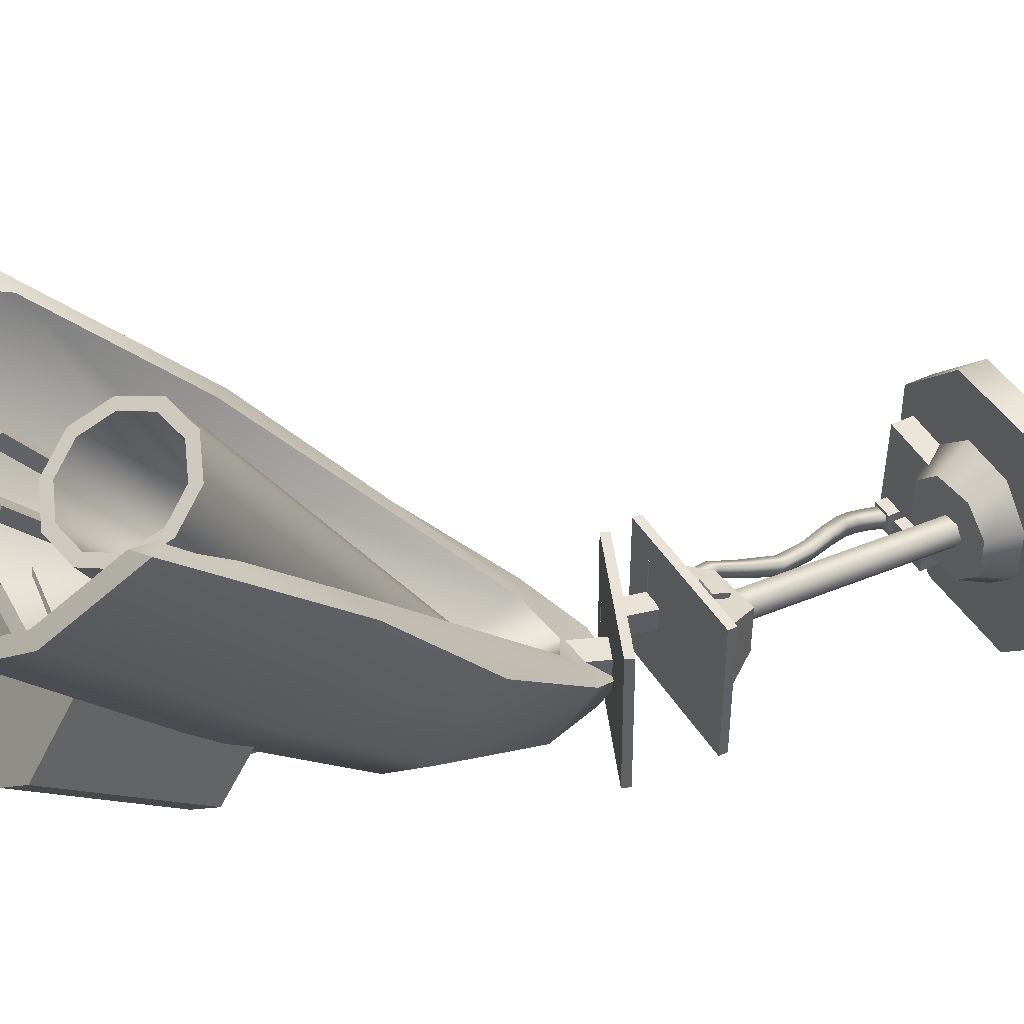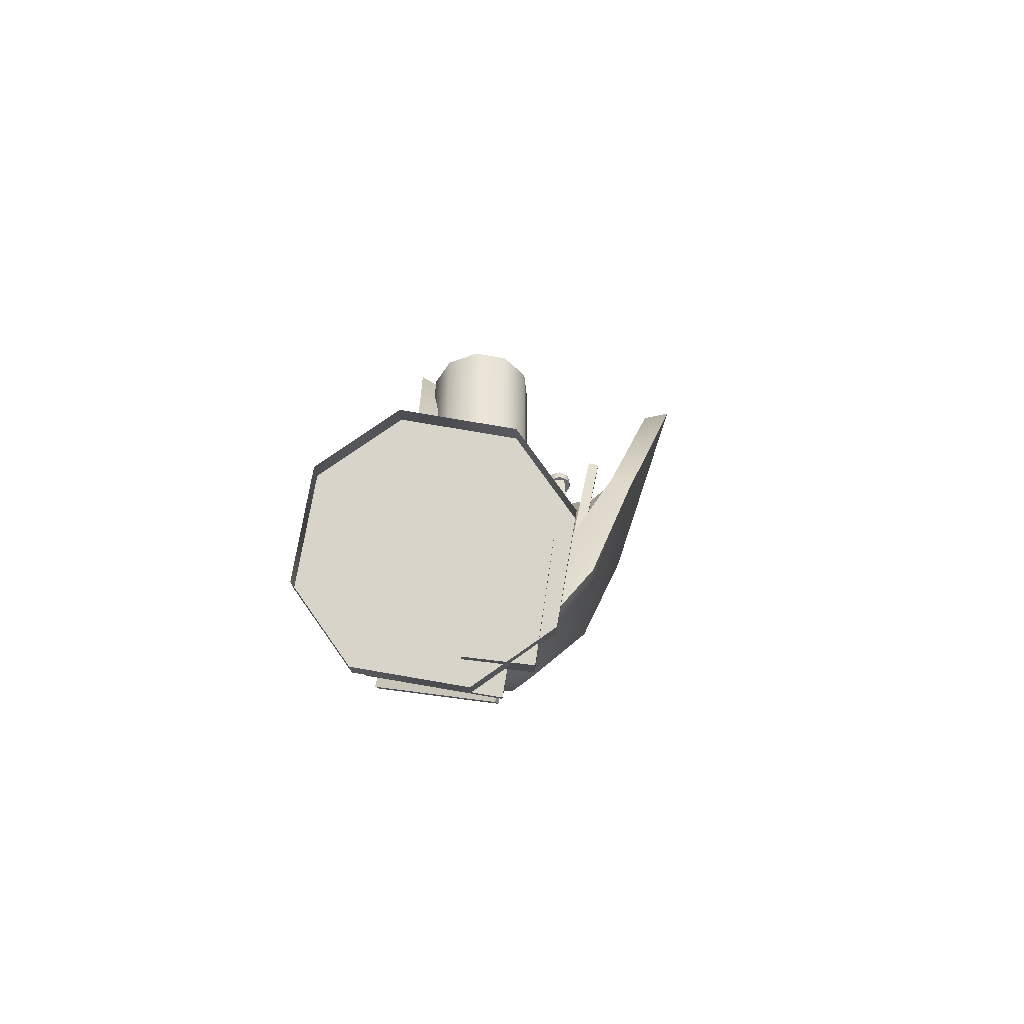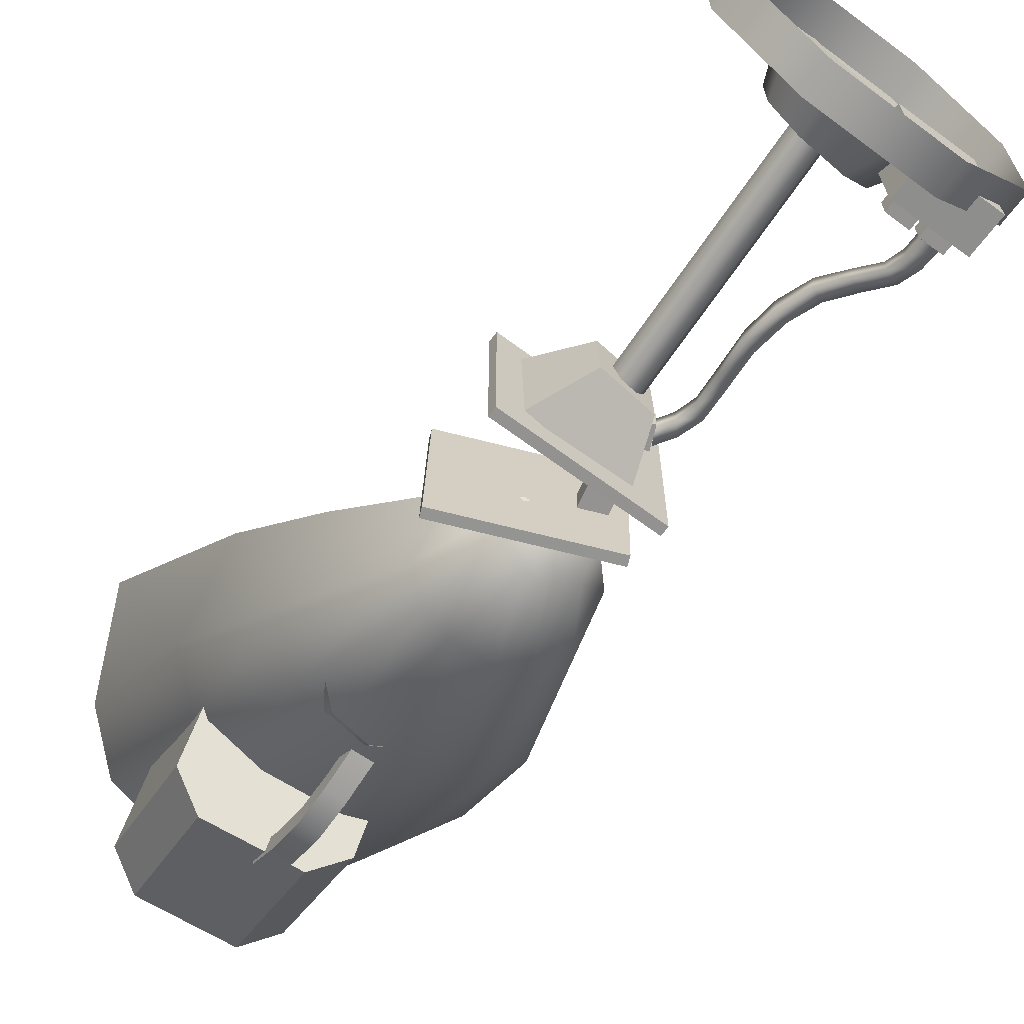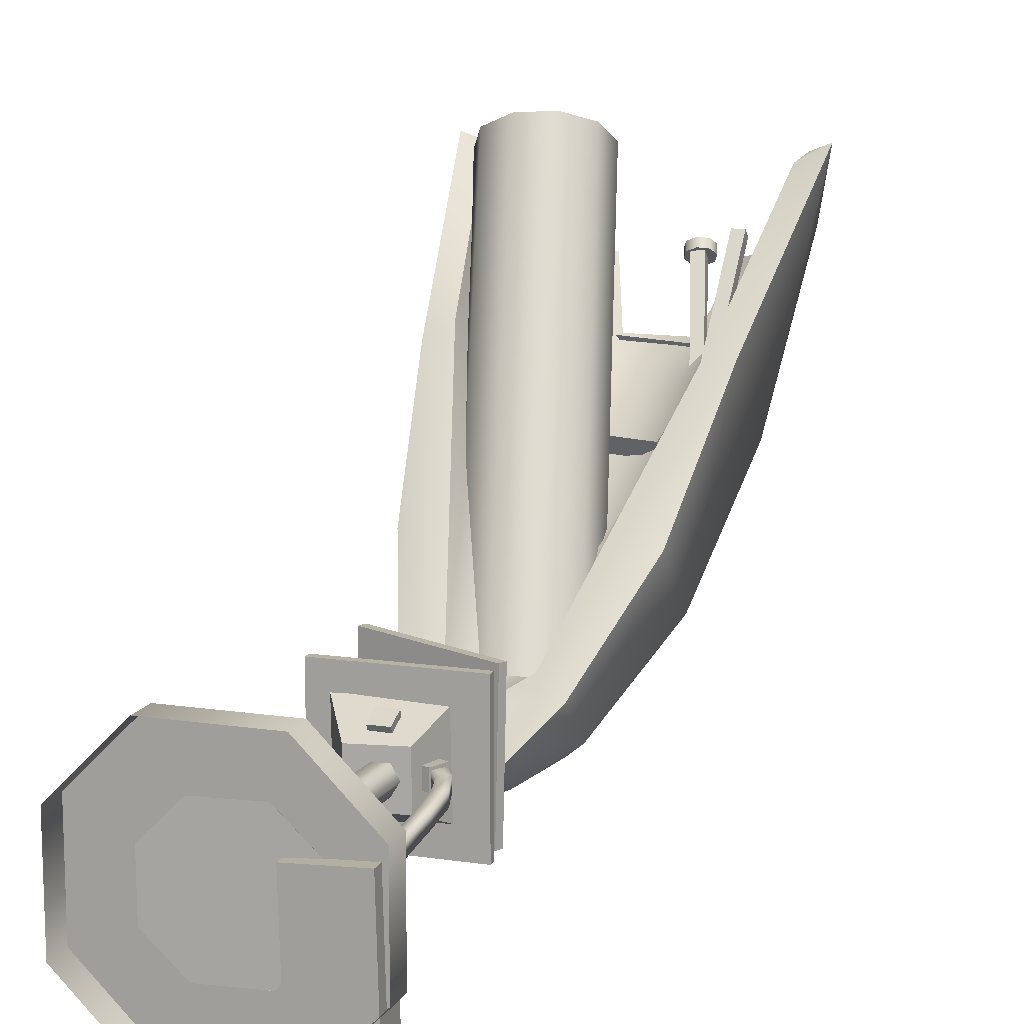
<metadata>
{"format":"obj","ext":"obj","renderer":"f3d","projection":"perspective","resolution":1024,"background":"white","views":[{"elev":43.2,"azim":61.1,"up":"+Z"},{"elev":75.2,"azim":-170.2,"up":"+Y"},{"elev":-66.5,"azim":143.3,"up":"+Z"},{"elev":12.5,"azim":-161.0,"up":"+Z"}]}
</metadata>
<code>
o turret
v -0.1116 -0.2462 0.2502
v 0.08725 -0.2535 0.2498
v -0.08957 -0.1488 0.155
v 0.07207 -0.1548 0.1547
v -0.09468 -0.2906 0.2034
v 0.06696 -0.2966 0.2032
v -0.09127 -0.1926 0.1082
v 0.07037 -0.1986 0.108
v -0.03598 -0.2841 0.1385
v -0.06989 -0.3123 0.1813
v 0.008535 -0.2858 0.1384
v 0.04057 -0.3164 0.1811
v -0.03377 -0.2222 0.07894
v -0.06649 -0.2142 0.08614
v 0.01074 -0.2238 0.07887
v 0.04398 -0.2183 0.08598
v 0.009555 -0.1457 0.01261
v 0.03694 -0.1412 0.01847
v 0.05868 -0.1249 0.03662
v 0.06009 -0.08886 0.07512
v -0.07311 -0.08391 0.07531
v -0.07451 -0.12 0.03681
v -0.05408 -0.1378 0.0186
v -0.02713 -0.1443 0.01266
v 0.005242 -0.06596 -0.02475
v 0.02195 -0.0632 -0.02118
v 0.03521 -0.05329 -0.01011
v 0.0362 -0.02789 0.01612
v -0.04505 -0.02487 0.01623
v -0.04604 -0.05027 -0.009997
v -0.03358 -0.06114 -0.0211
v -0.01714 -0.06513 -0.02472
v 0.0008472 -0.02051 -0.0303
v 0.01463 -0.01468 -0.02356
v 0.01516 -0.001016 -0.009904
v -0.02221 0.0003727 -0.009851
v -0.02274 -0.01329 -0.02351
v -0.009446 -0.02012 -0.03029
v -0.08393 -0.2897 0.2048
v -0.0986 -0.2516 0.2449
v 0.0739 -0.258 0.2446
v 0.05631 -0.2949 0.2046
v 0.03319 -0.3122 0.1853
v 0.006478 -0.2808 0.1437
v -0.03354 -0.2793 0.1438
v -0.06221 -0.3087 0.1854
v 0.07082 -0.2428 0.2401
v -0.09443 -0.2367 0.2403
v -0.07627 -0.1594 0.1647
v 0.05807 -0.1644 0.1646
v -0.04084 -0.2254 0.1311
v -0.07333 -0.1936 0.1385
v -0.0715 -0.181 0.1479
v 0.05166 -0.1855 0.1477
v 0.05252 -0.1983 0.1382
v 0.01776 -0.2276 0.131
v 0.0006536 -0.2382 0.1348
v -0.02454 -0.2373 0.1348
v -0.03155 -0.02579 0.01611
v 0.02233 -0.02779 0.01604
v 0.01743 -0.03772 0.02585
v -0.02735 -0.03605 0.02591
v 0.007351 -0.08146 0.01713
v -0.02054 -0.08042 0.01717
v 0.006233 -0.1232 0.05275
v -0.02223 -0.1221 0.05279
v -0.004581 -0.02523 0.0114
v 0.02396 -0.3191 0.1776
v -0.05354 -0.3162 0.1777
v 0.01923 -0.3145 0.1823
v -0.04847 -0.312 0.1824
v -0.05396 -0.262 0.142
v 0.0373 -0.2725 0.1456
v -0.04274 -0.1766 0.1074
v 0.04853 -0.1871 0.111
v -0.05536 -0.2902 0.09419
v -0.03746 -0.3018 0.07901
v 0.01709 -0.3081 0.08115
v 0.03591 -0.3008 0.09778
v -0.04449 -0.212 0.04758
v -0.02659 -0.2236 0.03239
v 0.02796 -0.2299 0.03453
v 0.04678 -0.2226 0.05116
v -0.0431 -0.2856 0.1922
v -0.04053 -0.2902 0.1878
v -0.04051 -0.2805 0.1958
v -0.03423 -0.2777 0.1966
v -0.02808 -0.2791 0.1941
v -0.02552 -0.2837 0.1897
v -0.0281 -0.2889 0.1861
v -0.03439 -0.2916 0.1853
v -0.04424 -0.2815 0.1872
v -0.04167 -0.2862 0.1828
v -0.04166 -0.2764 0.1908
v -0.03537 -0.2737 0.1916
v -0.02923 -0.275 0.1891
v -0.02666 -0.2797 0.1847
v -0.02924 -0.2848 0.1811
v -0.03553 -0.2875 0.1803
v -0.0338 -0.2864 0.1931
v -0.01829 -0.2365 0.03723
v -0.01817 -0.2341 0.04889
v -0.006277 -0.2345 0.04886
v -0.006396 -0.2369 0.0372
v -0.0153 -0.1519 0.01974
v -0.01518 -0.1495 0.03139
v -0.003282 -0.1499 0.03136
v -0.003401 -0.1523 0.0197
v -0.01762 -0.2169 0.02431
v -0.01688 -0.1956 0.0158
v -0.01612 -0.1746 0.01556
v -0.0175 -0.2145 0.03597
v -0.01676 -0.1932 0.02746
v -0.01601 -0.1722 0.02722
v -0.005607 -0.2149 0.03594
v -0.004867 -0.1937 0.02743
v -0.00411 -0.1726 0.02719
v -0.005727 -0.2173 0.02428
v -0.004986 -0.1961 0.01577
v -0.004229 -0.175 0.01553
v -0.06391 -0.2681 0.1986
v -0.06392 -0.2622 0.2034
v -0.05632 -0.2623 0.2035
v -0.0563 -0.2682 0.1988
v -0.0618 -0.2033 0.1181
v -0.06182 -0.1974 0.1229
v -0.05421 -0.1975 0.123
v -0.0542 -0.2034 0.1182
v -0.0386 -0.2832 0.1868
v -0.03861 -0.2773 0.1916
v -0.03112 -0.2765 0.1906
v -0.03111 -0.2824 0.1857
v -0.05671 -0.2189 0.1079
v -0.05672 -0.213 0.1127
v -0.04923 -0.2122 0.1116
v -0.04922 -0.2181 0.1068
v 0.07474 -0.2394 0.2428
v 0.07034 -0.2589 0.2314
v 0.05361 -0.2735 0.2251
v 0.03094 -0.2776 0.2264
v 0.011 -0.2695 0.2347
v 0.001391 -0.2524 0.2469
v 0.005796 -0.2329 0.2583
v 0.02253 -0.2183 0.2645
v 0.04519 -0.2143 0.2633
v 0.06514 -0.2223 0.255
v 0.03833 -0.1033 0.02328
v 0.03393 -0.1229 0.01189
v 0.0172 -0.1374 0.005629
v -0.00547 -0.1415 0.00689
v -0.02541 -0.1334 0.01519
v -0.03502 -0.1163 0.02737
v -0.03061 -0.09679 0.03876
v -0.02274 -0.0491 -0.008394
v -7.475e-05 -0.04507 -0.009655
v 0.02873 -0.08624 0.03546
v 0.06446 -0.2566 0.2338
v 0.06807 -0.2406 0.2432
v 0.06021 -0.2266 0.2531
v 0.0439 -0.22 0.2599
v 0.02536 -0.2233 0.2609
v 0.01167 -0.2352 0.2558
v 0.008066 -0.2512 0.2465
v 0.01592 -0.2652 0.2365
v 0.03224 -0.2718 0.2297
v 0.05078 -0.2685 0.2287
v 0.003731 -0.1176 0.03782
v 0.007325 0.04472 0.02768
v 0.007325 0.05581 0.02287
v 0.01878 0.05581 0.02287
v 0.01878 0.04472 0.02768
v 0.007325 0.04017 0.01717
v 0.007325 0.05126 0.01236
v 0.01878 0.05126 0.01236
v 0.01878 0.04017 0.01717
v -0.01457 0.04432 -0.00514
v -0.009768 0.05541 -0.005096
v -0.009872 0.05541 0.006355
v -0.01467 0.04432 0.006311
v -0.004064 0.03977 -0.005044
v 0.0007396 0.05086 -0.005001
v 0.0006357 0.05086 0.00645
v -0.004167 0.03977 0.006406
v -0.009706 0.05323 -0.00338
v -0.01458 0.04641 -0.003477
v -0.01473 0.04649 0.004598
v -0.009857 0.05332 0.00469
v -0.03464 0.1876 -0.03076
v -0.04321 0.1877 -0.03081
v -0.04322 0.187 -0.03929
v -0.03467 0.1869 -0.03924
v -0.03378 0.1686 -0.02413
v -0.01987 0.1439 -0.009911
v -0.01209 0.1099 -0.008201
v -0.01746 0.07264 0.002246
v -0.04147 0.1664 -0.02406
v -0.02713 0.1407 -0.009859
v -0.01899 0.1074 -0.008218
v -0.02375 0.06865 0.001763
v -0.04133 0.166 -0.03276
v -0.02682 0.1396 -0.01797
v -0.01895 0.1063 -0.01618
v -0.02358 0.06841 -0.006189
v -0.03364 0.1681 -0.03284
v -0.01961 0.1422 -0.01801
v -0.01188 0.1058 -0.01609
v -0.01726 0.07165 -0.005659
v -0.03531 0.1782 -0.02827
v -0.04353 0.1774 -0.02832
v -0.04348 0.1771 -0.03697
v -0.03527 0.1779 -0.03693
v -0.02761 0.1573 -0.01659
v -0.01414 0.1275 -0.008686
v -0.01452 0.09254 -0.003895
v -0.01487 0.06143 0.004276
v -0.03535 0.1552 -0.0169
v -0.02129 0.1248 -0.00869
v -0.02174 0.08532 -0.003291
v -0.02057 0.05593 0.004133
v -0.03449 0.1534 -0.0247
v -0.02128 0.1242 -0.01681
v -0.02168 0.0839 -0.01068
v -0.02046 0.0559 -0.003985
v -0.02688 0.1558 -0.02452
v -0.0142 0.1247 -0.01684
v -0.0143 0.08982 -0.01179
v -0.01479 0.06146 -0.003849
v 0.001912 0.1864 0.02754
v -0.0128 0.1852 0.01296
v -0.004226 0.2101 0.03876
v -0.02512 0.2085 0.01805
v 0.02955 0.2129 0.03857
v 0.05021 0.2146 0.01764
v 0.02569 0.1883 0.02741
v 0.04023 0.1895 0.01267
v -0.01293 0.1852 -0.01086
v 0.001616 0.1864 -0.0256
v -0.02531 0.2085 -0.01579
v -0.004646 0.2102 -0.03672
v 0.02913 0.213 -0.03691
v 0.05002 0.2146 -0.0162
v 0.02539 0.1883 -0.02573
v 0.0401 0.1895 -0.01116
v 0.02506 0.1931 0.0009019
v 0.02066 0.1933 0.008464
v 0.01191 0.1937 0.008426
v 0.007575 0.1939 0.0008264
v 0.01198 0.1937 -0.006736
v 0.02072 0.1933 -0.006698
v 0.01853 0.05991 0.001002
v 0.01412 0.06013 0.008564
v 0.00538 0.06056 0.008526
v 0.00104 0.06076 0.0009265
v 0.005444 0.06054 -0.006636
v 0.01419 0.06011 -0.006598
v -0.01338 0.02843 0.03014
v -0.003554 0.06057 0.0166
v 0.02676 0.06402 0.01607
v 0.04402 0.03497 0.02913
v -0.01445 0.02894 -0.02764
v -0.00412 0.06084 -0.0139
v 0.02619 0.06429 -0.01444
v 0.04295 0.03548 -0.02864
v -0.03016 0.02897 0.04413
v -0.03016 0.03416 0.04413
v 0.05626 0.03416 0.04413
v 0.05626 0.02897 0.04413
v -0.03016 0.02897 -0.0423
v -0.03016 0.03416 -0.0423
v 0.05626 0.03416 -0.0423
v 0.05626 0.02897 -0.0423
v -0.02952 0.01051 0.04355
v -0.02751 0.01529 0.04358
v 0.05215 -0.01817 0.04545
v 0.05014 -0.02295 0.04542
v -0.02759 0.01028 -0.04286
v -0.02558 0.01506 -0.04283
v 0.05408 -0.01841 -0.04096
v 0.05207 -0.02319 -0.04099
v -0.006626 -0.02822 0.008807
v 0.005189 -8.782e-05 0.008993
v 0.01969 -0.006179 0.009334
v 0.007873 -0.03431 0.009147
v -0.006274 -0.02827 -0.006919
v 0.005541 -0.0001309 -0.006732
v 0.02004 -0.006222 -0.006392
v 0.008224 -0.03436 -0.006579
v -0.0199 0.006358 0.007515
v -0.01418 0.03105 0.007472
v -0.001095 0.02802 0.007744
v -0.006818 0.003325 0.007786
v -0.01964 0.006274 -0.005915
v -0.01392 0.03097 -0.005958
v -0.0008354 0.02794 -0.005687
v -0.006559 0.003242 -0.005644
v -0.0282 0.1873 -0.02888
v -0.0282 0.1996 -0.02888
v -0.01591 0.1996 -0.02888
v -0.01591 0.1873 -0.02888
v -0.0282 0.1873 -0.04118
v -0.0282 0.1996 -0.04118
v -0.01591 0.1996 -0.04118
v -0.01591 0.1873 -0.04118
v -0.04508 0.1873 -0.02888
v -0.04508 0.1996 -0.02888
v -0.03278 0.1996 -0.02888
v -0.03278 0.1873 -0.02888
v -0.04508 0.1873 -0.04118
v -0.04508 0.1996 -0.04118
v -0.03278 0.1996 -0.04118
v -0.03278 0.1873 -0.04118
v -0.01887 0.2079 0.07213
v -0.05816 0.2079 0.03284
v -0.01887 0.2253 0.07213
v -0.05816 0.2253 0.03284
v 0.04498 0.2253 0.07213
v 0.08426 0.2253 0.03284
v 0.04498 0.2079 0.07213
v 0.08426 0.2079 0.03284
v -0.05816 0.2079 -0.03101
v -0.01887 0.2079 -0.0703
v -0.05816 0.2253 -0.03101
v -0.01887 0.2253 -0.0703
v 0.04498 0.2253 -0.0703
v 0.08426 0.2253 -0.03101
v 0.04498 0.2079 -0.0703
v 0.08426 0.2079 -0.03101
v -0.0502 0.1944 -0.05131
v -0.0502 0.2154 -0.05131
v -0.04844 0.2154 0.01928
v -0.04844 0.1944 0.01928
v -0.01062 0.1944 -0.05341
v -0.01062 0.2154 -0.05341
v -0.008865 0.2154 0.01718
v -0.008865 0.1944 0.01718
g turret_AITurret
f 1 3 7 5
f 1 48 49 3
f 2 6 8 4
f 2 41 42 6
f 2 47 41
f 3 21 22 7
f 3 49 62 59
f 4 50 47 2
f 5 39 40 1
f 6 42 43 12
f 7 14 10 5
f 7 22 23 14
f 8 6 12 16
f 8 19 20 4
f 9 13 15 11
f 9 45 71 69
f 10 46 39 5
f 10 69 71 46
f 11 44 45 9
f 11 68 70 44
f 12 43 70 68
f 13 9 69 10 14
f 13 24 17 15
f 14 23 24 13
f 15 17 18 16
f 16 18 19 8
f 17 25 26 18
f 18 26 27 19
f 19 27 28 20
f 20 28 60 4
f 21 29 30 22
f 22 30 31 23
f 23 31 32 24
f 24 32 25 17
f 25 33 34 26
f 26 34 27
f 27 34 35 28
f 29 36 37 30
f 29 59 36
f 30 37 31
f 31 37 38 32
f 32 38 33 25
f 34 33 38 37 36 35
f 35 60 28
f 36 67 35
f 39 52 40
f 40 48 1
f 41 55 42
f 42 55 56 43
f 43 56 57 44 70
f 44 57 58 45
f 45 58 51 46 71
f 46 51 52 39
f 48 40 52 53
f 48 53 49
f 50 4 60 61
f 50 54 47
f 51 66 52
f 53 52 66 64
f 53 64 62 49
f 54 55 41 47
f 55 65 56
f 56 65 57
f 57 65 66 58
f 58 66 51
f 59 29 21 3
f 60 35 67
f 60 67 61
f 61 63 54 50
f 61 67 63
f 62 64 67
f 63 65 55 54
f 63 67 64
f 64 66 65 63
f 67 36 59
f 67 59 62
f 68 11 15 16 12
f 72 76 77 78 79 73
f 74 80 76 72
f 75 83 82 81 80 74
f 77 76 80 81
f 77 81 82 78
f 79 83 75 73
f 82 83 79 78
f 84 100 86
f 85 84 92 93
f 85 93 99 91
f 85 100 84
f 86 87 95 94
f 86 94 92 84
f 86 100 87
f 87 100 88
f 88 96 95 87
f 88 100 89
f 89 100 90
f 90 98 97 89
f 90 100 91
f 91 100 85
f 94 95 96 97 98 99 93 92
f 96 88 89 97
f 99 98 90 91
f 101 109 118 104
f 102 112 109 101
f 103 115 112 102
f 104 118 115 103
f 105 111 114 106
f 106 114 117 107
f 107 117 120 108
f 108 120 111 105
f 109 112 113 110
f 110 113 114 111
f 110 119 118 109
f 111 120 119 110
f 112 115 116 113
f 113 116 117 114
f 115 118 119 116
f 116 119 120 117
f 121 124 123 122
f 121 125 128 124
f 122 126 125 121
f 123 127 126 122
f 124 128 127 123
f 126 127 128 125
f 129 132 131 130
f 129 133 136 132
f 130 134 133 129
f 131 135 134 130
f 132 136 135 131
f 134 135 136 133
f 137 147 156 146
f 137 158 157 138
f 138 148 147 137
f 138 157 166 139
f 139 149 148 138
f 139 166 165 140
f 140 150 149 139
f 140 165 164 141
f 141 151 150 140
f 141 164 163 142
f 142 152 151 141
f 142 163 162 143
f 143 153 152 142
f 143 162 161 144
f 144 154 153 143
f 144 161 160 145
f 145 155 154 144
f 145 160 159 146
f 146 156 155 145
f 146 159 158 137
f 157 167 166
f 158 167 157
f 159 167 158
f 160 167 159
f 161 167 160
f 162 167 161
f 163 167 162
f 164 167 163
f 165 167 164
f 166 167 165
f 168 171 170 169
f 168 172 175 171
f 169 173 172 168
f 170 174 173 169
f 171 175 174 170
f 176 179 178 177
f 176 180 183 179
f 177 181 180 176
f 178 182 181 177
f 179 183 182 178
f 184 227 215 187
f 185 223 227 184
f 186 219 223 185
f 187 215 219 186
f 188 189 209 208
f 189 190 210 209
f 190 191 211 210
f 192 196 216 212
f 192 204 211 208
f 193 197 217 213
f 193 205 224 212
f 194 198 218 214
f 194 206 225 213
f 195 199 219 215
f 195 207 226 214
f 196 200 220 216
f 197 201 221 217
f 198 202 222 218
f 199 203 223 219
f 200 204 224 220
f 201 205 225 221
f 202 206 226 222
f 203 207 227 223
f 208 209 196 192
f 208 211 191 188
f 209 210 200 196
f 210 211 204 200
f 212 216 197 193
f 212 224 204 192
f 213 217 198 194
f 213 225 205 193
f 214 218 199 195
f 214 226 206 194
f 215 227 207 195
f 216 220 201 197
f 217 221 202 198
f 218 222 203 199
f 220 224 205 201
f 221 225 206 202
f 222 226 207 203
f 228 229 236 237 242 243 235 234
f 228 230 231 229
f 229 231 238 236
f 232 233 241 240 239 238 231 230
f 233 235 243 241
f 234 232 230 228
f 235 233 232 234
f 237 239 240 242
f 239 237 236 238
f 241 243 242 240
f 244 249 248 247 246 245
f 244 250 255 249
f 245 251 250 244
f 246 252 251 245
f 247 253 252 246
f 248 254 253 247
f 249 255 254 248
f 251 252 253 254 255 250
f 256 259 258 257
f 257 261 260 256
f 258 262 261 257
f 259 263 262 258
f 261 262 263 260
f 264 267 266 265
f 264 268 271 267
f 265 269 268 264
f 266 270 269 265
f 267 271 270 266
f 269 270 271 268
f 272 275 274 273
f 272 276 279 275
f 273 277 276 272
f 274 278 277 273
f 275 279 278 274
f 277 278 279 276
f 280 283 282 281
f 281 285 284 280
f 283 287 286 282
f 285 286 287 284
f 288 291 290 289
f 289 293 292 288
f 291 295 294 290
f 293 294 295 292
f 296 299 298 297
f 296 300 303 299
f 297 301 300 296
f 299 303 302 298
f 301 302 303 300
f 304 307 306 305
f 304 308 311 307
f 305 309 308 304
f 307 311 310 306
f 309 310 311 308
f 312 313 320 321 326 327 319 318
f 312 314 315 313
f 313 315 322 320
f 317 319 327 325
f 318 316 314 312
f 319 317 316 318
f 321 323 324 326
f 323 321 320 322
f 325 327 326 324
f 328 331 330 329
f 328 332 335 331
f 329 333 332 328
f 330 334 333 329
f 331 335 334 330
f 333 334 335 332

</code>
